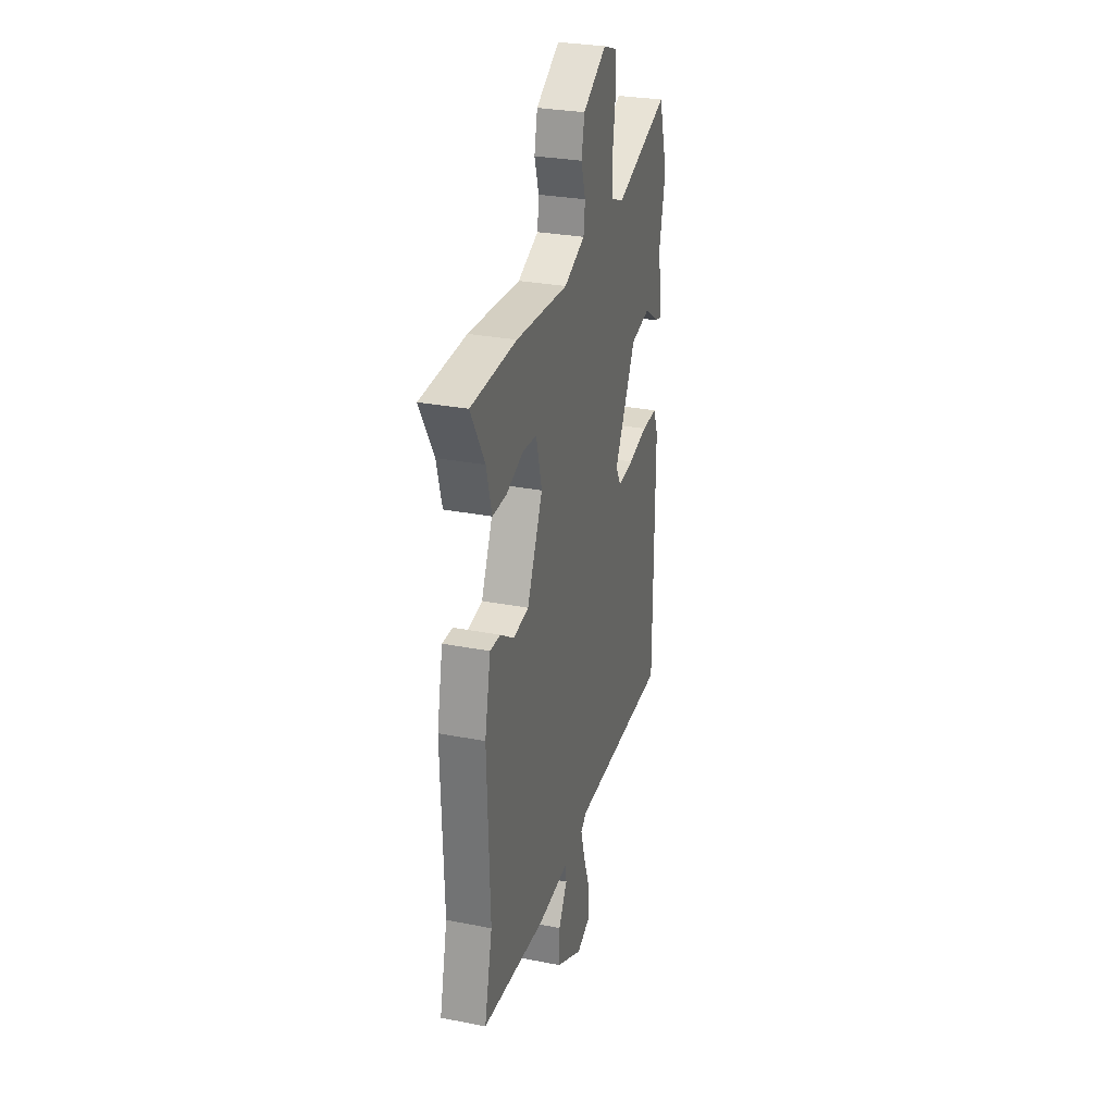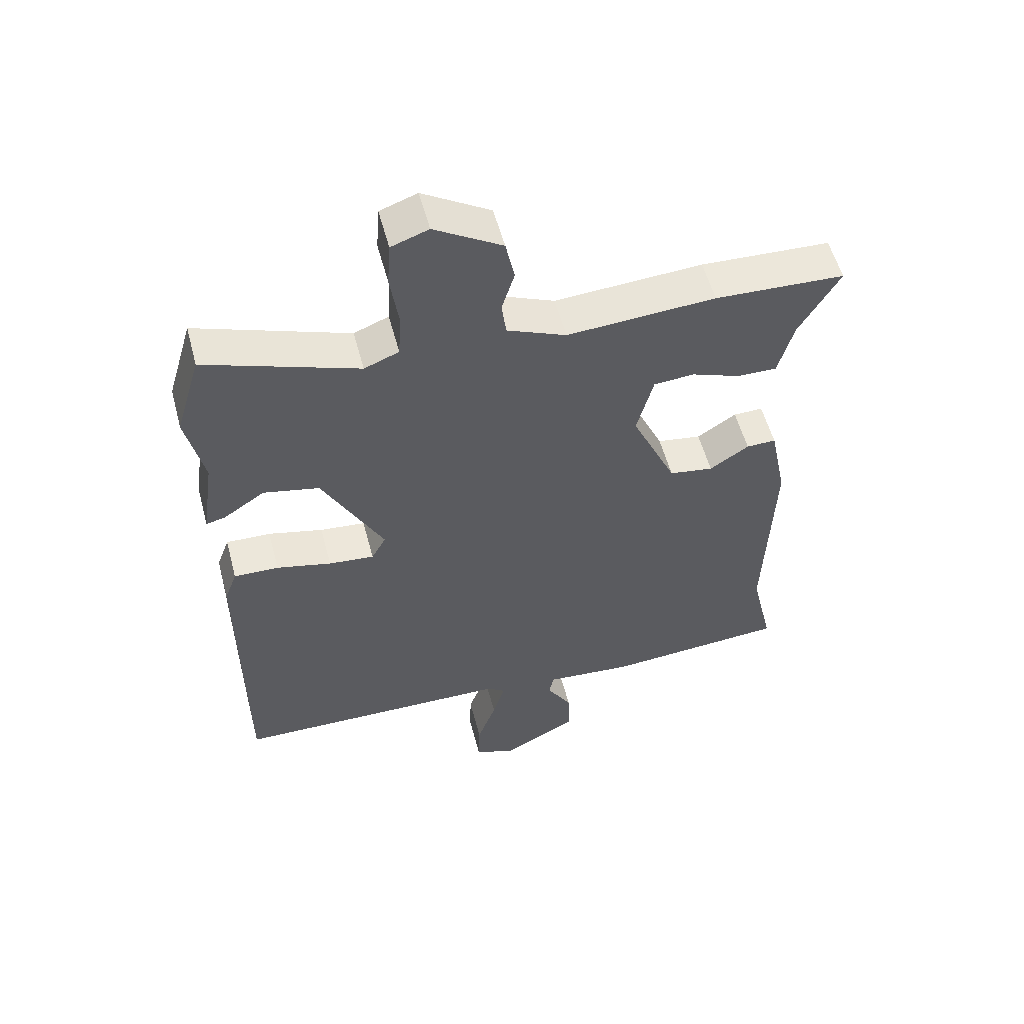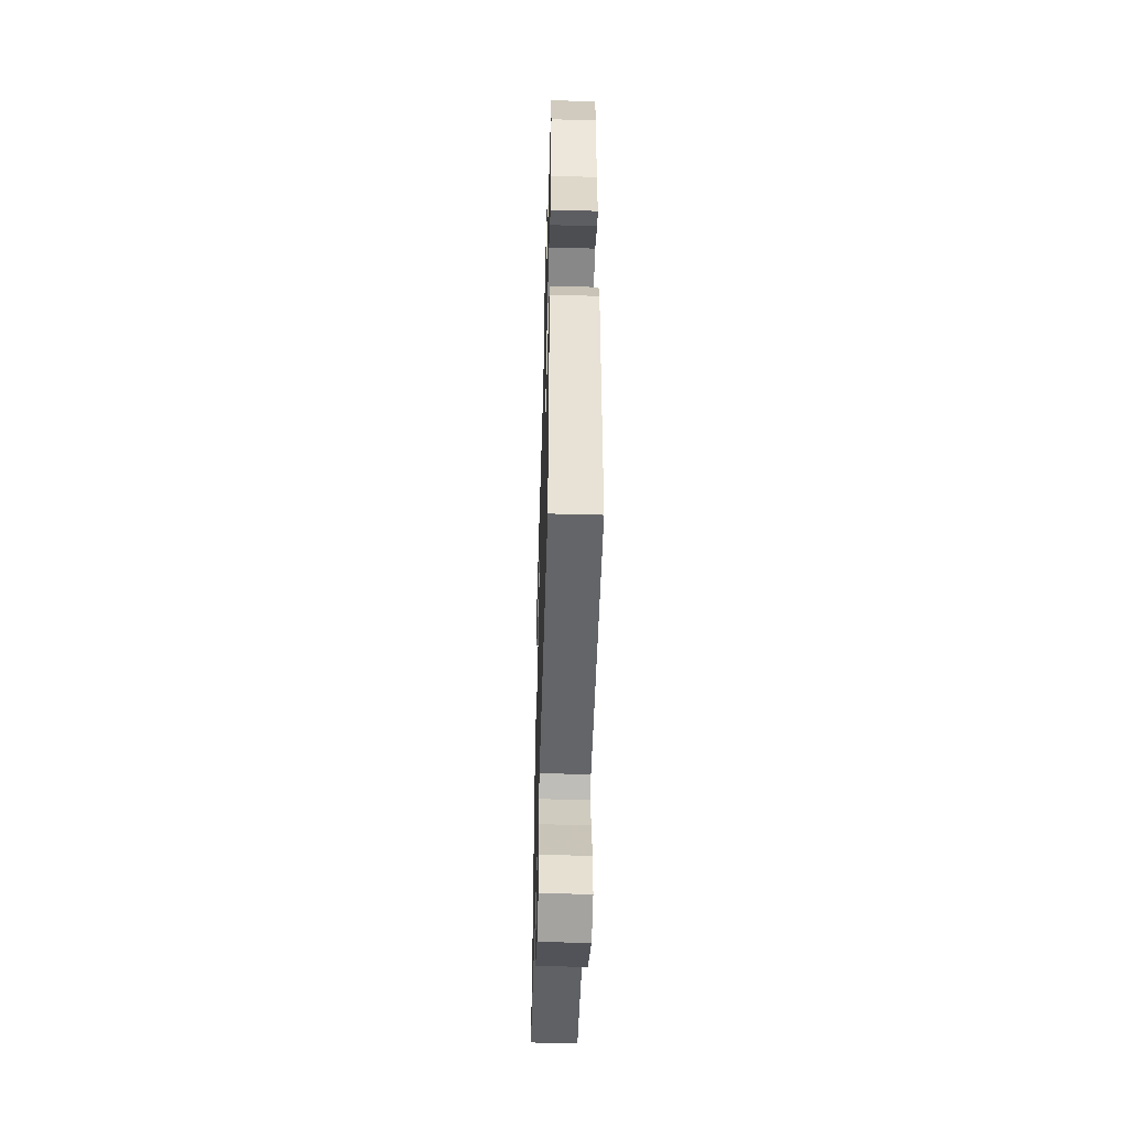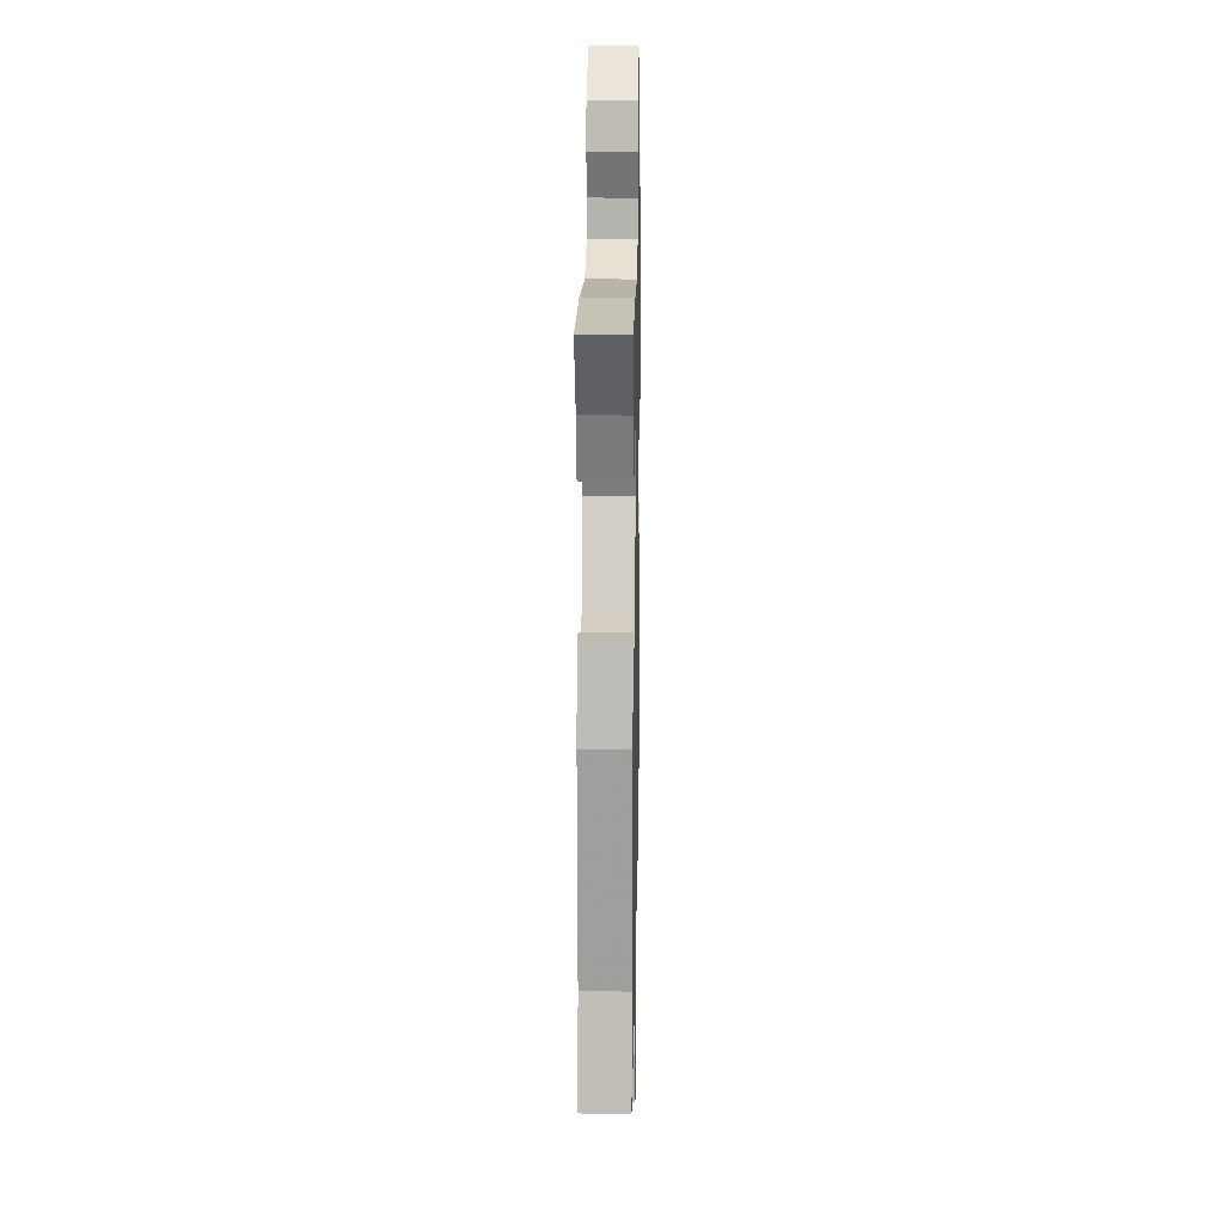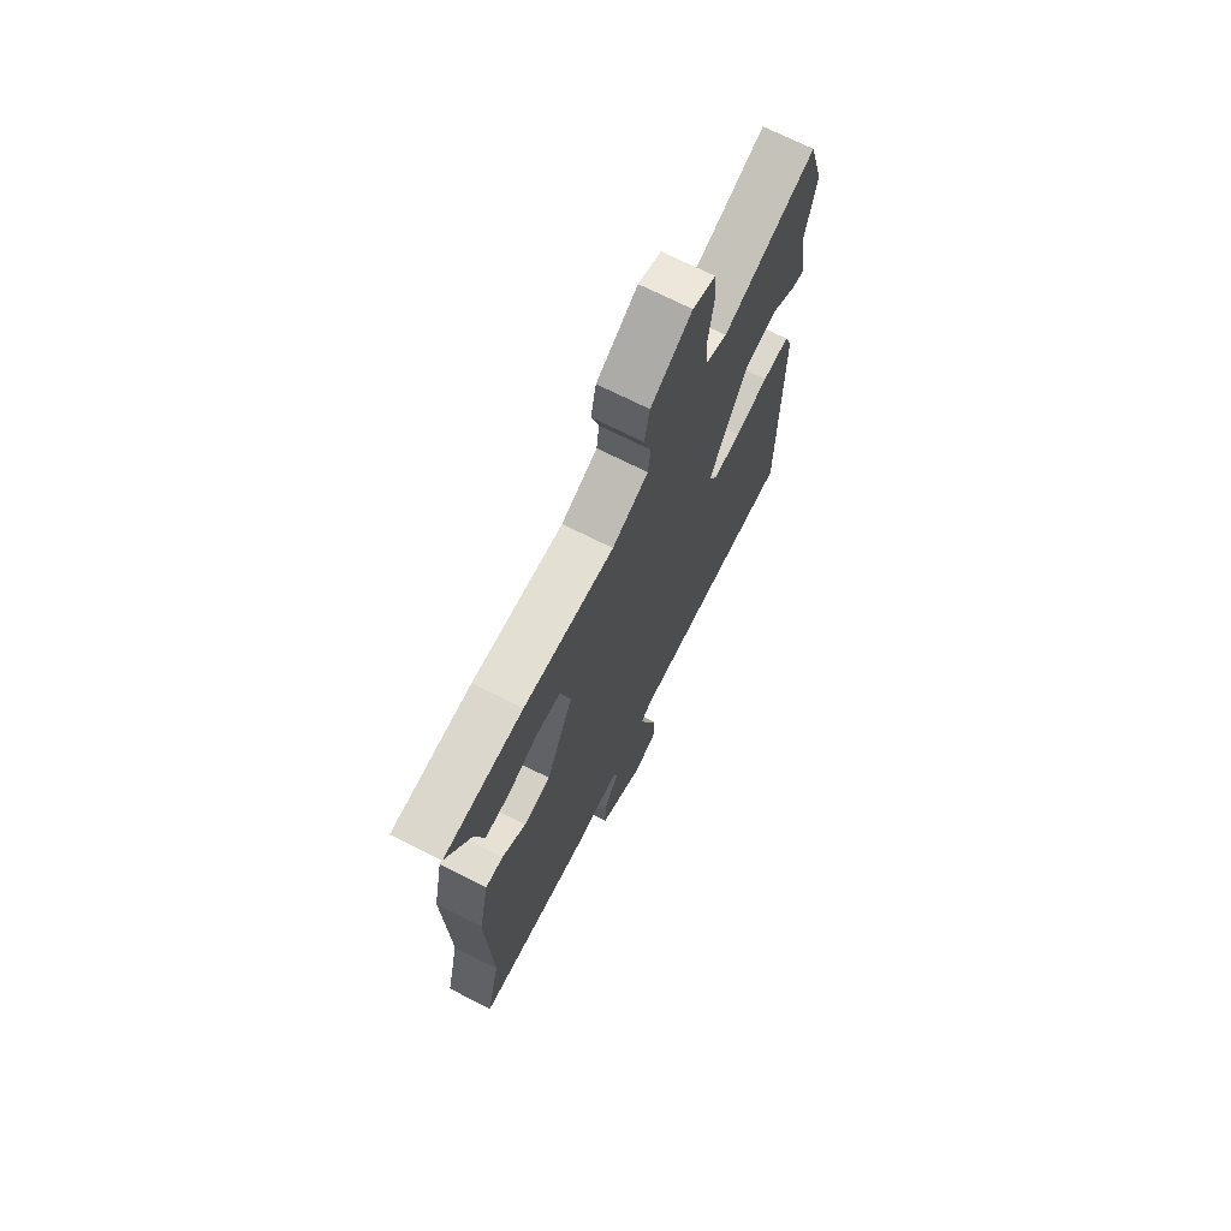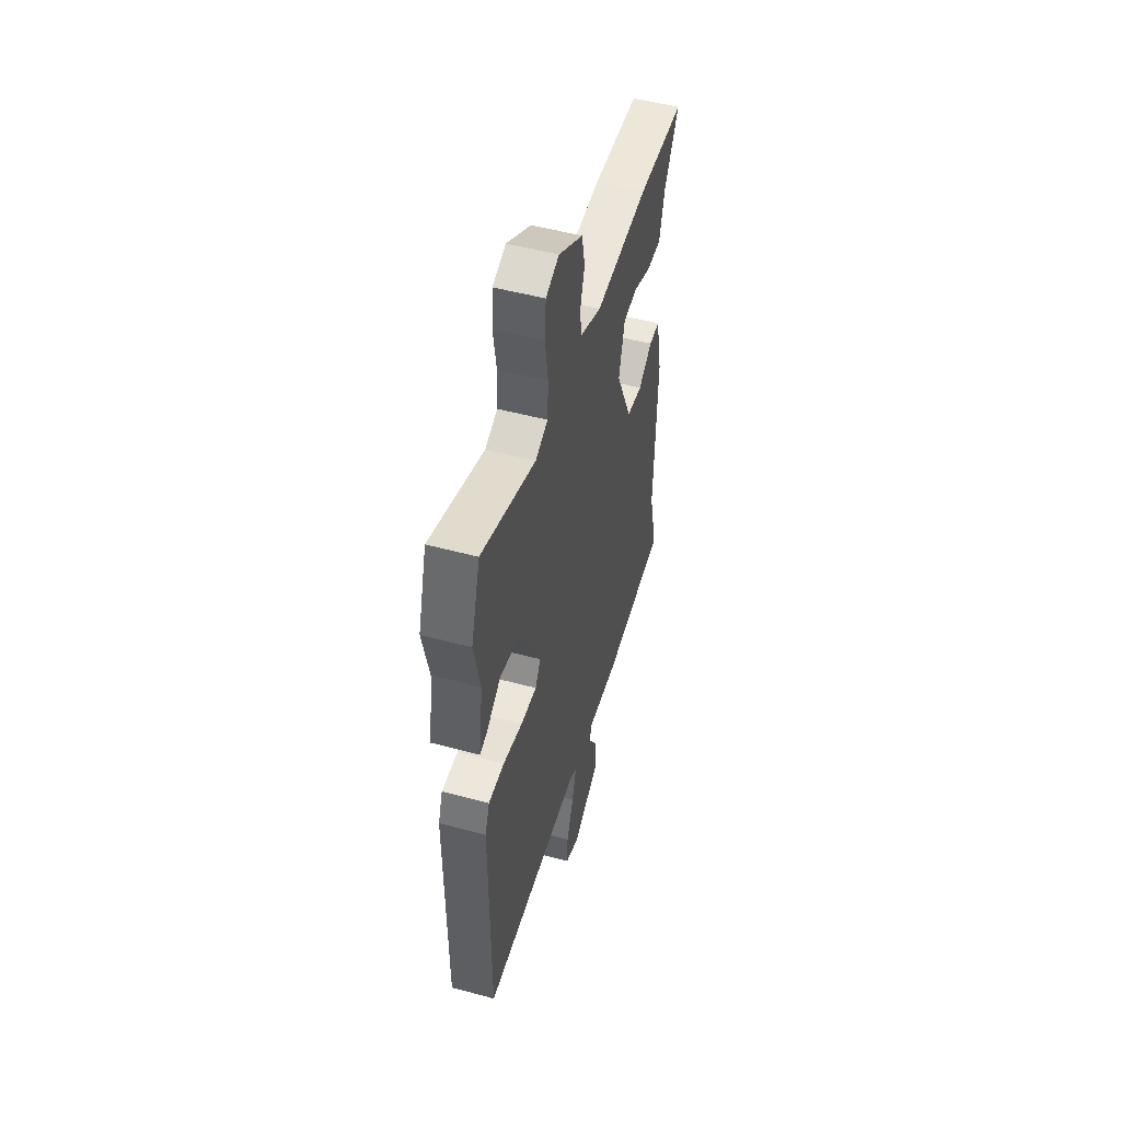
<metadata>
{"format":"obj","ext":"obj","renderer":"f3d","projection":"perspective","resolution":1024,"background":"white","views":[{"elev":28.9,"azim":106.3,"up":"+Z"},{"elev":55.2,"azim":-14.8,"up":"+Z"},{"elev":-50.5,"azim":-91.7,"up":"+Z"},{"elev":16.7,"azim":91.1,"up":"+Z"},{"elev":70.7,"azim":116.9,"up":"+Z"},{"elev":51.4,"azim":-73.7,"up":"+Z"}]}
</metadata>
<code>
v 0.317 0.07 0.508
v 0.523 0.07 0.499
v 0.459 0.07 0.389
v 0.435 0.07 0.3
v 0.371 0.07 0.301
v 0.294 0.07 0.33
v 0.23 0.07 0.325
v 0.204 0.07 0.225
v 0.275 0.07 0.069
v 0.345 0.07 0.058
v 0.407 0.07 0.099
v 0.454 0.07 0.1
v 0.481 0.07 -0.031
v 0.469 0.07 -0.367
v 0.505 0.07 -0.523
v 0.218 0.07 -0.544
v 0.078 0.07 -0.532
v 0.071 0.07 -0.569
v 0.111 0.07 -0.635
v 0.113 0.07 -0.711
v -0.008 0.07 -0.775
v -0.071 0.07 -0.749
v -0.069 0.07 -0.68
v -0.039 0.07 -0.596
v -0.02 0.07 -0.53
v -0.049 0.07 -0.51
v -0.492 0.07 -0.502
v -0.494 0.07 -0.009
v -0.474 0.07 0.045
v -0.403 0.07 0.043
v -0.316 0.07 0.022
v -0.244 0.07 0.015
v -0.221 0.07 0.057
v -0.318 0.07 0.239
v -0.406 0.07 0.258
v -0.472 0.07 0.214
v -0.502 0.07 0.207
v -0.483 0.07 0.338
v -0.511 0.07 0.463
v -0.471 0.07 0.598
v -0.23 0.07 0.512
v -0.175 0.07 0.534
v -0.171 0.07 0.606
v -0.184 0.07 0.693
v -0.179 0.07 0.764
v -0.12 0.07 0.785
v -0.013 0.07 0.72
v 0.001 0.07 0.653
v -0.019 0.07 0.588
v -0.012 0.07 0.533
v 0.082 0.07 0.493
v 0.317 0 0.508
v 0.523 0 0.499
v 0.459 0 0.389
v 0.435 0 0.3
v 0.371 0 0.301
v 0.294 0 0.33
v 0.23 0 0.325
v 0.204 0 0.225
v 0.275 0 0.069
v 0.345 0 0.058
v 0.407 0 0.099
v 0.454 0 0.1
v 0.481 0 -0.031
v 0.469 0 -0.367
v 0.505 0 -0.523
v 0.218 0 -0.544
v 0.078 0 -0.532
v 0.071 0 -0.569
v 0.111 0 -0.635
v 0.113 0 -0.711
v -0.008 0 -0.775
v -0.071 0 -0.749
v -0.069 0 -0.68
v -0.039 0 -0.596
v -0.02 0 -0.53
v -0.049 0 -0.51
v -0.492 0 -0.502
v -0.494 0 -0.009
v -0.474 0 0.045
v -0.403 0 0.043
v -0.316 0 0.022
v -0.244 0 0.015
v -0.221 0 0.057
v -0.318 0 0.239
v -0.406 0 0.258
v -0.472 0 0.214
v -0.502 0 0.207
v -0.483 0 0.338
v -0.511 0 0.463
v -0.471 0 0.598
v -0.23 0 0.512
v -0.175 0 0.534
v -0.171 0 0.606
v -0.184 0 0.693
v -0.179 0 0.764
v -0.12 0 0.785
v -0.013 0 0.72
v 0.001 0 0.653
v -0.019 0 0.588
v -0.012 0 0.533
v 0.082 0 0.493
f 46 47 48 49
f 46 49 50
f 43 44 45 46
f 42 43 46 50
f 41 42 50 51
f 38 39 40 41
f 35 36 37 38
f 34 35 38 41
f 33 34 41 51
f 28 29 30 31
f 26 27 28 31
f 25 26 31 32
f 21 22 23 24
f 21 24 25
f 18 19 20 21
f 17 18 21 25
f 14 15 16 17
f 10 11 12 13
f 9 10 13 14
f 8 9 14 17
f 3 4 5 6
f 3 6 7
f 2 3 7
f 1 2 7
f 51 1 7
f 33 51 7 8
f 25 32 33
f 8 17 25 33
f 100 99 98 97
f 101 100 97
f 97 96 95 94
f 101 97 94 93
f 102 101 93 92
f 92 91 90 89
f 89 88 87 86
f 92 89 86 85
f 102 92 85 84
f 82 81 80 79
f 82 79 78 77
f 83 82 77 76
f 75 74 73 72
f 76 75 72
f 72 71 70 69
f 76 72 69 68
f 68 67 66 65
f 64 63 62 61
f 65 64 61 60
f 68 65 60 59
f 57 56 55 54
f 58 57 54
f 58 54 53
f 58 53 52
f 58 52 102
f 59 58 102 84
f 84 83 76
f 84 76 68 59
f 1 52 53 2
f 2 53 54 3
f 3 54 55 4
f 4 55 56 5
f 5 56 57 6
f 6 57 58 7
f 7 58 59 8
f 8 59 60 9
f 9 60 61 10
f 10 61 62 11
f 11 62 63 12
f 12 63 64 13
f 13 64 65 14
f 14 65 66 15
f 15 66 67 16
f 16 67 68 17
f 17 68 69 18
f 18 69 70 19
f 19 70 71 20
f 20 71 72 21
f 21 72 73 22
f 22 73 74 23
f 23 74 75 24
f 24 75 76 25
f 25 76 77 26
f 26 77 78 27
f 27 78 79 28
f 28 79 80 29
f 29 80 81 30
f 30 81 82 31
f 31 82 83 32
f 32 83 84 33
f 33 84 85 34
f 34 85 86 35
f 35 86 87 36
f 36 87 88 37
f 37 88 89 38
f 38 89 90 39
f 39 90 91 40
f 40 91 92 41
f 41 92 93 42
f 42 93 94 43
f 43 94 95 44
f 44 95 96 45
f 45 96 97 46
f 46 97 98 47
f 47 98 99 48
f 48 99 100 49
f 49 100 101 50
f 50 101 102 51
f 51 102 52 1

</code>
